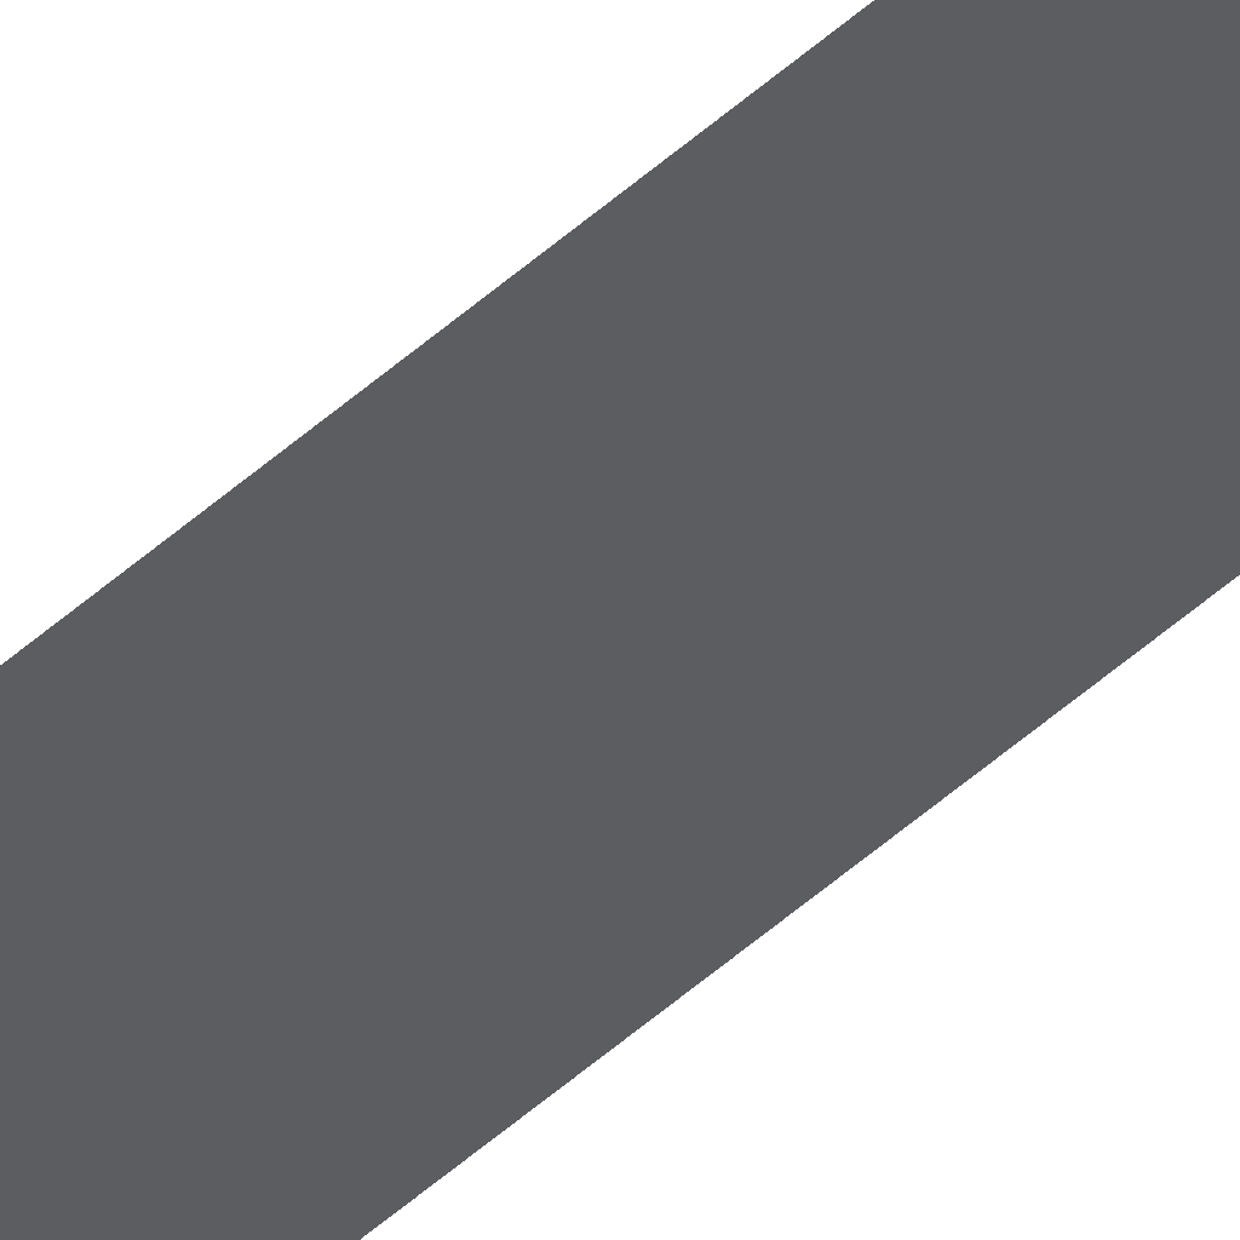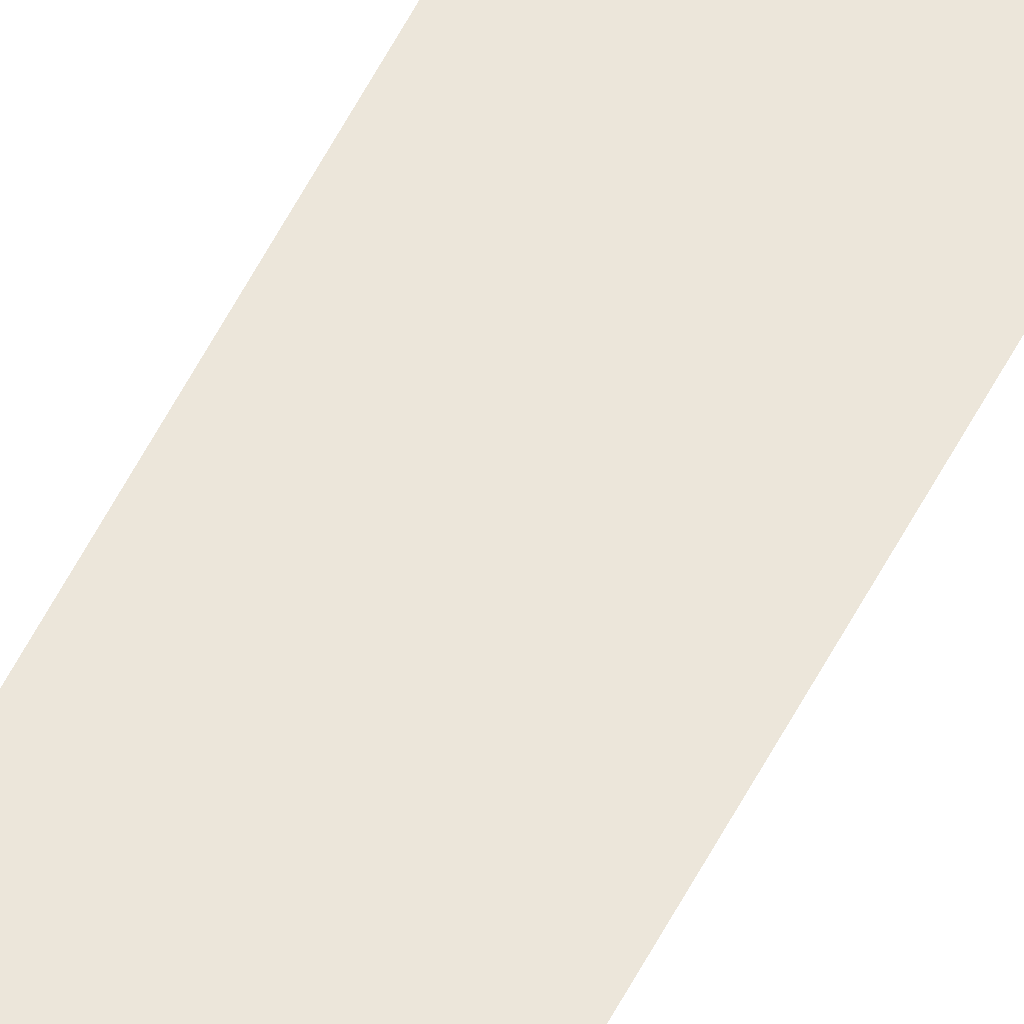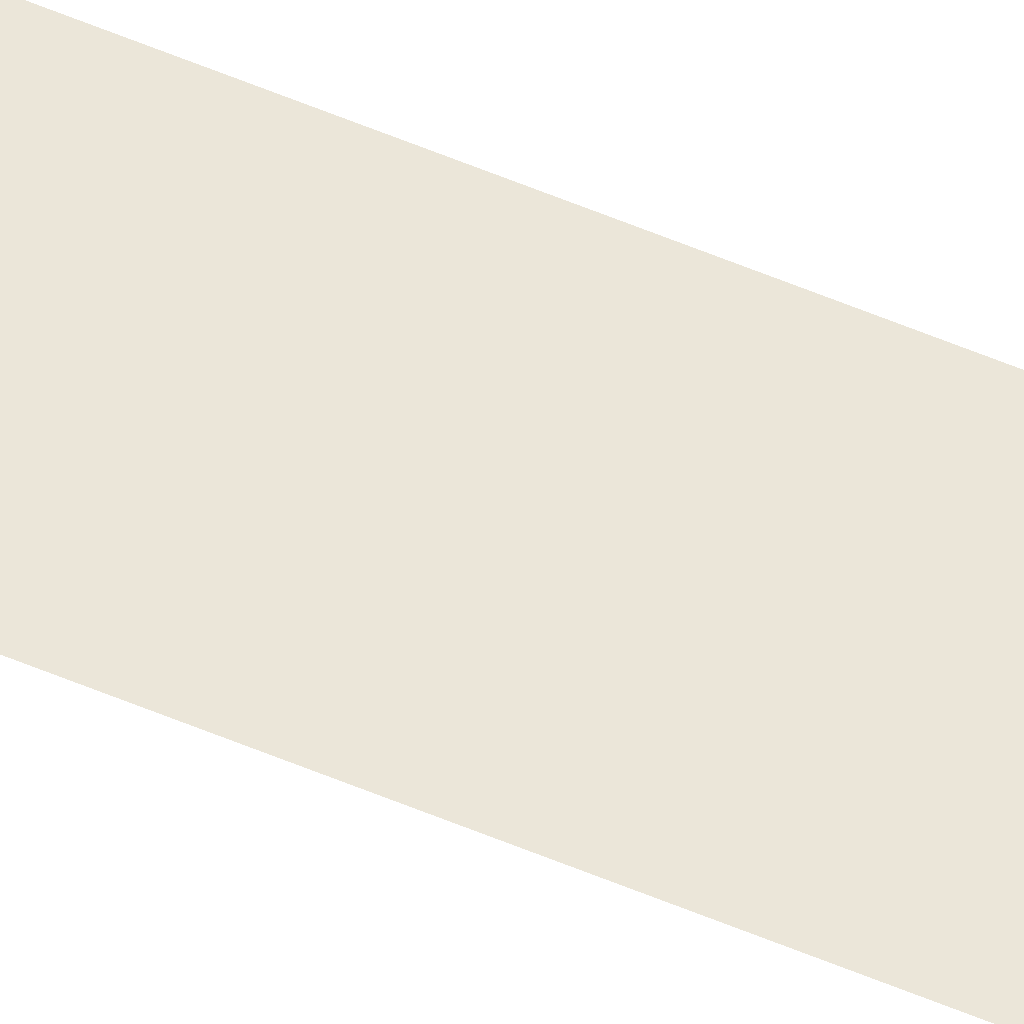
<metadata>
{"format":"obj","ext":"obj","renderer":"f3d","projection":"perspective","resolution":1024,"background":"white","views":[{"elev":-36.8,"azim":-38.3,"up":"+Y"},{"elev":54.2,"azim":-153.8,"up":"+Y"},{"elev":56.8,"azim":113.9,"up":"+Y"}]}
</metadata>
<code>
o wall_obb.014_Mesh.019
v -152.1 4.508 -151.9
v -152.1 4.508 -157
v -152.1 4.508 -162.1
v -152.1 4.508 -167.2
v -152.1 4.508 -172.3
v -152.1 4.508 -177.4
v -152.1 4.508 -182.5
v -152.1 4.508 -187.6
v -152.1 4.508 -192.7
v -152.1 4.508 -197.8
v -152.6 4.508 -151.9
v -152.6 4.508 -157
v -152.6 4.508 -162.1
v -152.6 4.508 -167.2
v -152.6 4.508 -172.3
v -152.6 4.508 -177.4
v -152.6 4.508 -182.5
v -152.6 4.508 -187.6
v -152.6 4.508 -192.7
v -152.6 4.508 -197.8
f 1 2 3 4 5 6 7 8 9 10 20 19 18 17 16 15 14 13 12 11

</code>
